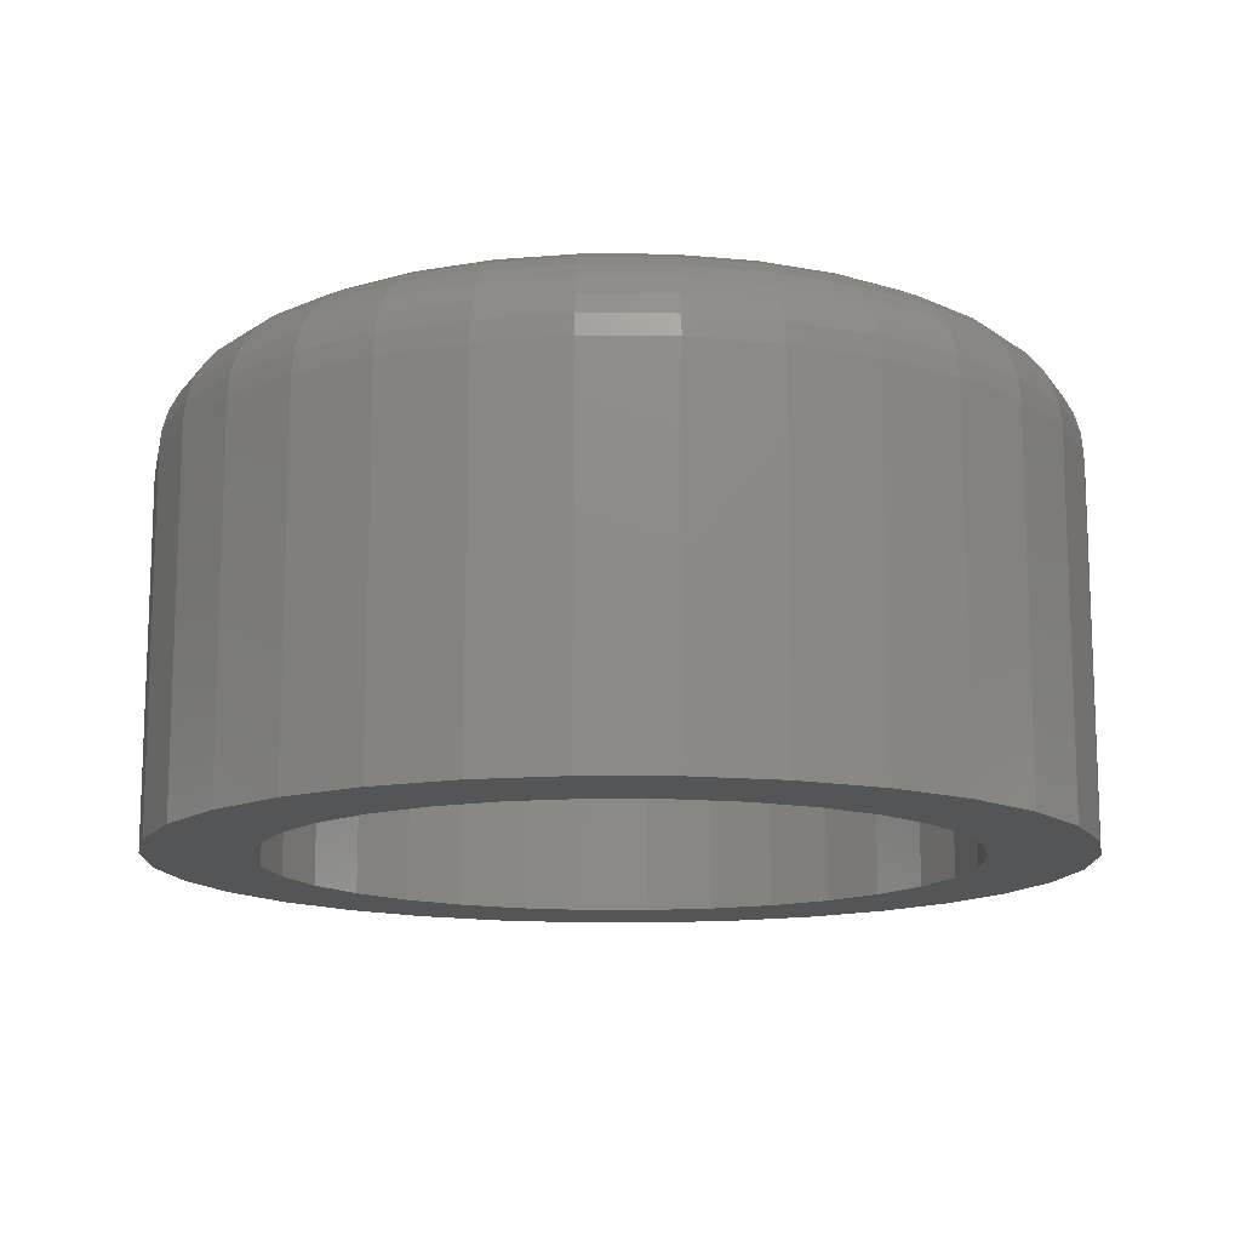
<metadata>
{"format":"stl","ext":"stl","renderer":"f3d","projection":"perspective","resolution":1024,"background":"white","views":[{"elev":-13.7,"azim":-51.4,"up":"+Y"}]}
</metadata>
<code>
# stl→obj: 384 verts, 764 faces
v 0.6233 -0.03125 0.05937
v 0.6131 -0.03125 0.051
v 0.6506 -0.03125 0.0541
v 0.6409 -0.03125 0.05116
v 0.632 -0.03125 0.04638
v 0.6047 -0.03125 0.04079
v 0.6241 -0.03125 0.03995
v 0.6177 -0.03125 0.03211
v 0.5985 -0.03125 0.02915
v 0.6129 -0.03125 0.02317
v 0.5946 -0.03125 0.01651
v 0.61 -0.03125 0.01346
v 0.6129 -0.03125 -0.01642
v 0.61 -0.03125 -0.00672
v 0.5946 -0.03125 -0.009768
v 0.5985 -0.03125 -0.0224
v 0.6177 -0.03125 -0.02537
v 0.6047 -0.03125 -0.03405
v 0.6241 -0.03125 -0.0332
v 0.632 -0.03125 -0.03964
v 0.6131 -0.03125 -0.04425
v 0.6409 -0.03125 -0.04442
v 0.6981 -0.03125 0.05937
v 0.6708 -0.03125 0.0541
v 0.6805 -0.03125 0.05116
v 0.7083 -0.03125 0.051
v 0.6894 -0.03125 0.04638
v 0.6973 -0.03125 0.03995
v 0.7167 -0.03125 0.04079
v 0.7037 -0.03125 0.03211
v 0.7229 -0.03125 0.02915
v 0.7085 -0.03125 0.02317
v 0.7267 -0.03125 0.01651
v 0.7114 -0.03125 0.01346
v 0.7124 -0.03125 0.003372
v 0.7267 -0.03125 -0.009768
v 0.7114 -0.03125 -0.00672
v 0.7085 -0.03125 -0.01642
v 0.7229 -0.03125 -0.0224
v 0.7037 -0.03125 -0.02537
v 0.7167 -0.03125 -0.03405
v 0.6973 -0.03125 -0.0332
v 0.6894 -0.03125 -0.03964
v 0.7083 -0.03125 -0.04425
v 0.6805 -0.03125 -0.04442
v 0.6708 -0.03125 -0.04736
v 0.6981 -0.03125 -0.05263
v 0.728 -0.03125 0.003372
v 0.5933 -0.03125 0.003372
v 0.609 -0.03125 0.003372
v 0.6607 -0.03125 -0.04836
v 0.6233 -0.03125 -0.05263
v 0.6349 -0.03125 -0.05885
v 0.6476 -0.03125 -0.06269
v 0.6607 -0.03125 -0.06398
v 0.6738 -0.03125 -0.06269
v 0.6865 -0.03125 -0.05885
v 0.6506 -0.03125 -0.04736
v 0.6607 -0.03125 0.0551
v 0.6865 -0.03125 0.0656
v 0.6738 -0.03125 0.06943
v 0.6607 -0.03125 0.07072
v 0.6476 -0.03125 0.06943
v 0.6349 -0.03125 0.0656
v 0.6607 0.02344 0.0551
v 0.6506 0.02344 0.0541
v 0.6409 0.02344 0.05116
v 0.632 0.02344 0.04638
v 0.6241 0.02344 0.03995
v 0.6177 0.02344 0.03211
v 0.6129 0.02344 0.02317
v 0.61 0.02344 0.01346
v 0.609 0.02344 0.003372
v 0.6708 0.02344 0.0541
v 0.6805 0.02344 0.05116
v 0.6894 0.02344 0.04638
v 0.6973 0.02344 0.03995
v 0.7037 0.02344 0.03211
v 0.7085 0.02344 0.02317
v 0.7114 0.02344 0.01346
v 0.7124 0.02344 0.003372
v 0.6607 0.02344 -0.04836
v 0.6708 0.02344 -0.04736
v 0.6805 0.02344 -0.04442
v 0.6894 0.02344 -0.03964
v 0.6973 0.02344 -0.0332
v 0.7037 0.02344 -0.02537
v 0.7085 0.02344 -0.01642
v 0.7114 0.02344 -0.00672
v 0.6506 0.02344 -0.04736
v 0.6409 0.02344 -0.04442
v 0.632 0.02344 -0.03964
v 0.6241 0.02344 -0.0332
v 0.6177 0.02344 -0.02537
v 0.6129 0.02344 -0.01642
v 0.61 0.02344 -0.00672
v 0.728 0.02344 0.003372
v 0.7267 0.02344 -0.009768
v 0.7229 0.02344 -0.0224
v 0.7167 0.02344 -0.03405
v 0.7083 0.02344 -0.04425
v 0.6981 0.02344 -0.05263
v 0.6865 0.02344 -0.05885
v 0.6738 0.02344 -0.06269
v 0.6607 0.02344 -0.06398
v 0.6476 0.02344 -0.06269
v 0.6349 0.02344 -0.05885
v 0.6233 0.02344 -0.05263
v 0.6131 0.02344 -0.04425
v 0.6047 0.02344 -0.03405
v 0.5985 0.02344 -0.0224
v 0.5946 0.02344 -0.009768
v 0.5933 0.02344 0.003372
v 0.5946 0.02344 0.01651
v 0.5985 0.02344 0.02915
v 0.6047 0.02344 0.04079
v 0.6131 0.02344 0.051
v 0.6233 0.02344 0.05937
v 0.6349 0.02344 0.0656
v 0.6476 0.02344 0.06943
v 0.6607 0.02344 0.07072
v 0.6738 0.02344 0.06943
v 0.6865 0.02344 0.0656
v 0.6981 0.02344 0.05937
v 0.7083 0.02344 0.051
v 0.7167 0.02344 0.04079
v 0.7229 0.02344 0.02915
v 0.7267 0.02344 0.01651
v 0.6409 0.03906 0.05116
v 0.6506 0.03906 0.0541
v 0.6607 0.03906 0.0551
v 0.6708 0.03906 0.0541
v 0.6805 0.03906 0.05116
v 0.632 0.03906 0.04638
v 0.6894 0.03906 0.04638
v 0.6241 0.03906 0.03995
v 0.6973 0.03906 0.03995
v 0.6177 0.03906 0.03211
v 0.7037 0.03906 0.03211
v 0.6129 0.03906 0.02317
v 0.7085 0.03906 0.02317
v 0.61 0.03906 0.01346
v 0.7114 0.03906 0.01346
v 0.7085 0.03906 -0.01642
v 0.6129 0.03906 -0.01642
v 0.7114 0.03906 -0.00672
v 0.6177 0.03906 -0.02537
v 0.7037 0.03906 -0.02537
v 0.6241 0.03906 -0.0332
v 0.6973 0.03906 -0.0332
v 0.632 0.03906 -0.03964
v 0.6894 0.03906 -0.03964
v 0.6409 0.03906 -0.04442
v 0.6805 0.03906 -0.04442
v 0.6506 0.03906 -0.04736
v 0.6607 0.03906 -0.04836
v 0.6708 0.03906 -0.04736
v 0.61 0.03906 -0.00672
v 0.609 0.03906 0.003372
v 0.7124 0.03906 0.003372
v 0.5936 0.02649 0.003372
v 0.5949 0.02649 0.01645
v 0.5945 0.02942 0.003372
v 0.5958 0.02942 0.01628
v 0.596 0.03212 0.003372
v 0.5972 0.03212 0.016
v 0.5979 0.03449 0.003372
v 0.5991 0.03449 0.01562
v 0.6003 0.03643 0.003372
v 0.6014 0.03643 0.01516
v 0.603 0.03787 0.003372
v 0.6041 0.03787 0.01463
v 0.6059 0.03876 0.003372
v 0.607 0.03876 0.01406
v 0.7265 0.02649 0.01645
v 0.7277 0.02649 0.003372
v 0.7256 0.02942 0.01628
v 0.7269 0.02942 0.003372
v 0.7242 0.03212 0.016
v 0.7254 0.03212 0.003372
v 0.7223 0.03449 0.01562
v 0.7235 0.03449 0.003372
v 0.7199 0.03643 0.01516
v 0.7211 0.03643 0.003372
v 0.7173 0.03787 0.01463
v 0.7184 0.03787 0.003372
v 0.7144 0.03876 0.01406
v 0.7155 0.03876 0.003372
v 0.7226 0.02649 0.02903
v 0.7218 0.02942 0.02869
v 0.7205 0.03212 0.02814
v 0.7187 0.03449 0.02739
v 0.7165 0.03643 0.02649
v 0.714 0.03787 0.02545
v 0.7113 0.03876 0.02433
v 0.7164 0.02649 0.04062
v 0.7157 0.02942 0.04013
v 0.7145 0.03212 0.03933
v 0.7129 0.03449 0.03825
v 0.7109 0.03643 0.03693
v 0.7087 0.03787 0.03543
v 0.7062 0.03876 0.0338
v 0.7081 0.02649 0.05078
v 0.7075 0.02942 0.05016
v 0.7065 0.03212 0.04913
v 0.7051 0.03449 0.04776
v 0.7034 0.03643 0.04609
v 0.7015 0.03787 0.04418
v 0.6994 0.03876 0.0421
v 0.6979 0.02649 0.05912
v 0.6974 0.02942 0.05838
v 0.6966 0.03212 0.05718
v 0.6956 0.03449 0.05557
v 0.6943 0.03643 0.0536
v 0.6928 0.03787 0.05135
v 0.6911 0.03876 0.04892
v 0.6864 0.02649 0.06532
v 0.686 0.02942 0.0645
v 0.6855 0.03212 0.06316
v 0.6847 0.03449 0.06137
v 0.6838 0.03643 0.05918
v 0.6828 0.03787 0.05669
v 0.6817 0.03876 0.05398
v 0.6738 0.02649 0.06914
v 0.6736 0.02942 0.06826
v 0.6733 0.03212 0.06685
v 0.6729 0.03449 0.06494
v 0.6725 0.03643 0.06262
v 0.6719 0.03787 0.05997
v 0.6714 0.03876 0.05709
v 0.6607 0.02649 0.07042
v 0.6607 0.02942 0.06953
v 0.6607 0.03212 0.06809
v 0.6607 0.03449 0.06615
v 0.6607 0.03643 0.06378
v 0.6607 0.03787 0.06108
v 0.6607 0.03876 0.05815
v 0.6476 0.02649 0.06914
v 0.6478 0.02942 0.06826
v 0.6481 0.03212 0.06685
v 0.6484 0.03449 0.06494
v 0.6489 0.03643 0.06262
v 0.6494 0.03787 0.05997
v 0.65 0.03876 0.05709
v 0.635 0.02649 0.06532
v 0.6354 0.02942 0.0645
v 0.6359 0.03212 0.06316
v 0.6367 0.03449 0.06137
v 0.6376 0.03643 0.05918
v 0.6386 0.03787 0.05669
v 0.6397 0.03876 0.05398
v 0.6234 0.02649 0.05912
v 0.6239 0.02942 0.05838
v 0.6247 0.03212 0.05718
v 0.6258 0.03449 0.05557
v 0.6271 0.03643 0.0536
v 0.6286 0.03787 0.05135
v 0.6303 0.03876 0.04892
v 0.6133 0.02649 0.05078
v 0.6139 0.02942 0.05016
v 0.6149 0.03212 0.04913
v 0.6163 0.03449 0.04776
v 0.618 0.03643 0.04609
v 0.6199 0.03787 0.04418
v 0.622 0.03876 0.0421
v 0.6049 0.02649 0.04062
v 0.6057 0.02942 0.04013
v 0.6069 0.03212 0.03933
v 0.6085 0.03449 0.03825
v 0.6105 0.03643 0.03693
v 0.6127 0.03787 0.03543
v 0.6151 0.03876 0.0338
v 0.5987 0.02649 0.02903
v 0.5996 0.02942 0.02869
v 0.6009 0.03212 0.02814
v 0.6027 0.03449 0.02739
v 0.6049 0.03643 0.02649
v 0.6074 0.03787 0.02545
v 0.6101 0.03876 0.02433
v 0.7265 0.02649 -0.009709
v 0.7256 0.02942 -0.009536
v 0.7242 0.03212 -0.009254
v 0.7223 0.03449 -0.008875
v 0.7199 0.03643 -0.008413
v 0.7173 0.03787 -0.007886
v 0.7144 0.03876 -0.007314
v 0.5949 0.02649 -0.009709
v 0.5958 0.02942 -0.009536
v 0.5972 0.03212 -0.009254
v 0.5991 0.03449 -0.008875
v 0.6014 0.03643 -0.008413
v 0.6041 0.03787 -0.007886
v 0.607 0.03876 -0.007314
v 0.5987 0.02649 -0.02229
v 0.5996 0.02942 -0.02195
v 0.6009 0.03212 -0.0214
v 0.6027 0.03449 -0.02065
v 0.6049 0.03643 -0.01975
v 0.6074 0.03787 -0.01871
v 0.6101 0.03876 -0.01759
v 0.6049 0.02649 -0.03388
v 0.6057 0.02942 -0.03339
v 0.6069 0.03212 -0.03258
v 0.6085 0.03449 -0.0315
v 0.6105 0.03643 -0.03019
v 0.6127 0.03787 -0.02869
v 0.6151 0.03876 -0.02706
v 0.6133 0.02649 -0.04404
v 0.6139 0.02942 -0.04341
v 0.6149 0.03212 -0.04239
v 0.6163 0.03449 -0.04102
v 0.618 0.03643 -0.03934
v 0.6199 0.03787 -0.03743
v 0.622 0.03876 -0.03536
v 0.6234 0.02649 -0.05238
v 0.6239 0.02942 -0.05164
v 0.6247 0.03212 -0.05044
v 0.6258 0.03449 -0.04882
v 0.6271 0.03643 -0.04686
v 0.6286 0.03787 -0.04461
v 0.6303 0.03876 -0.04217
v 0.635 0.02649 -0.05858
v 0.6354 0.02942 -0.05775
v 0.6359 0.03212 -0.05642
v 0.6367 0.03449 -0.05463
v 0.6376 0.03643 -0.05244
v 0.6386 0.03787 -0.04994
v 0.6397 0.03876 -0.04723
v 0.6476 0.02649 -0.06239
v 0.6478 0.02942 -0.06152
v 0.6481 0.03212 -0.0601
v 0.6484 0.03449 -0.0582
v 0.6489 0.03643 -0.05588
v 0.6494 0.03787 -0.05323
v 0.65 0.03876 -0.05035
v 0.6607 0.02649 -0.06368
v 0.6607 0.02942 -0.06279
v 0.6607 0.03212 -0.06135
v 0.6607 0.03449 -0.0594
v 0.6607 0.03643 -0.05704
v 0.6607 0.03787 -0.05433
v 0.6607 0.03876 -0.0514
v 0.6738 0.02649 -0.06239
v 0.6736 0.02942 -0.06152
v 0.6733 0.03212 -0.0601
v 0.6729 0.03449 -0.0582
v 0.6725 0.03643 -0.05588
v 0.6719 0.03787 -0.05323
v 0.6714 0.03876 -0.05035
v 0.6864 0.02649 -0.05858
v 0.686 0.02942 -0.05775
v 0.6855 0.03212 -0.05642
v 0.6847 0.03449 -0.05463
v 0.6838 0.03643 -0.05244
v 0.6828 0.03787 -0.04994
v 0.6817 0.03876 -0.04723
v 0.6979 0.02649 -0.05238
v 0.6974 0.02942 -0.05164
v 0.6966 0.03212 -0.05044
v 0.6956 0.03449 -0.04882
v 0.6943 0.03643 -0.04686
v 0.6928 0.03787 -0.04461
v 0.6911 0.03876 -0.04217
v 0.7081 0.02649 -0.04404
v 0.7075 0.02942 -0.04341
v 0.7065 0.03212 -0.04239
v 0.7051 0.03449 -0.04102
v 0.7034 0.03643 -0.03934
v 0.7015 0.03787 -0.03743
v 0.6994 0.03876 -0.03536
v 0.7164 0.02649 -0.03388
v 0.7157 0.02942 -0.03339
v 0.7145 0.03212 -0.03258
v 0.7129 0.03449 -0.0315
v 0.7109 0.03643 -0.03019
v 0.7087 0.03787 -0.02869
v 0.7062 0.03876 -0.02706
v 0.7226 0.02649 -0.02229
v 0.7218 0.02942 -0.02195
v 0.7205 0.03212 -0.0214
v 0.7187 0.03449 -0.02065
v 0.7165 0.03643 -0.01975
v 0.714 0.03787 -0.01871
v 0.7113 0.03876 -0.01759
f 1 2 3
f 3 2 4
f 5 4 2
f 2 6 5
f 5 6 7
f 8 7 6
f 6 9 8
f 10 8 9
f 9 11 10
f 10 11 12
f 13 14 15
f 15 16 13
f 13 16 17
f 17 16 18
f 17 18 19
f 20 19 18
f 18 21 20
f 20 21 22
f 23 24 25
f 23 25 26
f 26 25 27
f 26 27 28
f 26 28 29
f 29 28 30
f 29 30 31
f 31 30 32
f 31 32 33
f 32 34 33
f 35 33 34
f 36 37 38
f 36 38 39
f 38 40 39
f 41 39 40
f 41 40 42
f 41 42 43
f 41 43 44
f 44 43 45
f 44 45 46
f 44 46 47
f 48 33 35
f 48 35 37
f 48 37 36
f 49 15 14
f 49 14 50
f 49 50 12
f 49 12 11
f 51 52 53
f 51 53 54
f 51 54 55
f 51 55 56
f 51 56 57
f 51 57 47
f 51 47 46
f 52 51 58
f 52 58 22
f 52 22 21
f 59 24 23
f 59 23 60
f 59 60 61
f 59 61 62
f 59 62 63
f 59 63 64
f 59 64 1
f 59 1 3
f 65 3 66
f 66 3 4
f 66 4 67
f 67 4 5
f 67 5 68
f 68 5 7
f 68 7 69
f 69 7 8
f 69 8 70
f 70 8 10
f 70 10 71
f 71 10 12
f 71 12 72
f 72 12 50
f 72 50 73
f 3 65 59
f 59 65 74
f 59 74 24
f 24 74 75
f 24 75 25
f 25 75 76
f 25 76 27
f 27 76 77
f 27 77 28
f 28 77 78
f 28 78 30
f 30 78 79
f 30 79 32
f 32 79 80
f 32 80 34
f 34 80 81
f 34 81 35
f 82 46 83
f 83 46 45
f 83 45 84
f 84 45 43
f 84 43 85
f 85 43 42
f 85 42 86
f 86 42 40
f 86 40 87
f 87 40 38
f 87 38 88
f 88 38 37
f 88 37 89
f 89 37 35
f 89 35 81
f 46 82 51
f 51 82 90
f 51 90 58
f 58 90 91
f 58 91 22
f 22 91 92
f 22 92 20
f 20 92 93
f 20 93 19
f 19 93 94
f 19 94 17
f 17 94 95
f 17 95 13
f 13 95 96
f 13 96 14
f 14 96 73
f 14 73 50
f 97 48 98
f 98 48 36
f 98 36 99
f 99 36 39
f 99 39 100
f 100 39 41
f 100 41 101
f 101 41 44
f 101 44 102
f 102 44 47
f 102 47 103
f 103 47 57
f 103 57 104
f 104 57 56
f 104 56 105
f 105 56 55
f 105 55 106
f 106 55 54
f 106 54 107
f 107 54 53
f 107 53 108
f 108 53 52
f 108 52 109
f 109 52 21
f 109 21 110
f 110 21 18
f 110 18 111
f 111 18 16
f 111 16 112
f 112 16 15
f 112 15 113
f 113 15 49
f 113 49 114
f 114 49 11
f 114 11 115
f 115 11 9
f 115 9 116
f 116 9 6
f 116 6 117
f 117 6 2
f 117 2 118
f 118 2 1
f 118 1 119
f 119 1 64
f 119 64 120
f 120 64 63
f 120 63 121
f 121 63 62
f 121 62 122
f 122 62 61
f 122 61 123
f 123 61 60
f 123 60 124
f 124 60 23
f 124 23 125
f 125 23 26
f 125 26 126
f 126 26 29
f 126 29 127
f 127 29 31
f 127 31 128
f 128 31 33
f 128 33 97
f 97 33 48
f 129 130 131
f 129 131 132
f 133 129 132
f 134 129 133
f 135 134 133
f 136 134 135
f 137 136 135
f 138 136 137
f 139 138 137
f 140 138 139
f 141 140 139
f 142 140 141
f 143 142 141
f 144 145 146
f 147 145 144
f 148 147 144
f 149 147 148
f 150 149 148
f 151 149 150
f 152 151 150
f 153 151 152
f 154 153 152
f 155 153 154
f 156 155 154
f 157 156 154
f 145 158 146
f 146 158 159
f 146 159 160
f 160 159 142
f 160 142 143
f 113 114 161
f 161 114 162
f 161 162 163
f 163 162 164
f 163 164 165
f 165 164 166
f 165 166 167
f 167 166 168
f 167 168 169
f 169 168 170
f 169 170 171
f 171 170 172
f 171 172 173
f 173 172 174
f 173 174 159
f 159 174 142
f 128 97 175
f 175 97 176
f 175 176 177
f 177 176 178
f 177 178 179
f 179 178 180
f 179 180 181
f 181 180 182
f 181 182 183
f 183 182 184
f 183 184 185
f 185 184 186
f 185 186 187
f 187 186 188
f 187 188 143
f 143 188 160
f 127 128 189
f 189 128 175
f 189 175 190
f 190 175 177
f 190 177 191
f 191 177 179
f 191 179 192
f 192 179 181
f 192 181 193
f 193 181 183
f 193 183 194
f 194 183 185
f 194 185 195
f 195 185 187
f 195 187 141
f 141 187 143
f 126 127 196
f 196 127 189
f 196 189 197
f 197 189 190
f 197 190 198
f 198 190 191
f 198 191 199
f 199 191 192
f 199 192 200
f 200 192 193
f 200 193 201
f 201 193 194
f 201 194 202
f 202 194 195
f 202 195 139
f 139 195 141
f 125 126 203
f 203 126 196
f 203 196 204
f 204 196 197
f 204 197 205
f 205 197 198
f 205 198 206
f 206 198 199
f 206 199 207
f 207 199 200
f 207 200 208
f 208 200 201
f 208 201 209
f 209 201 202
f 209 202 137
f 137 202 139
f 124 125 210
f 210 125 203
f 210 203 211
f 211 203 204
f 211 204 212
f 212 204 205
f 212 205 213
f 213 205 206
f 213 206 214
f 214 206 207
f 214 207 215
f 215 207 208
f 215 208 216
f 216 208 209
f 216 209 135
f 135 209 137
f 123 124 217
f 217 124 210
f 217 210 218
f 218 210 211
f 218 211 219
f 219 211 212
f 219 212 220
f 220 212 213
f 220 213 221
f 221 213 214
f 221 214 222
f 222 214 215
f 222 215 223
f 223 215 216
f 223 216 133
f 133 216 135
f 122 123 224
f 224 123 217
f 224 217 225
f 225 217 218
f 225 218 226
f 226 218 219
f 226 219 227
f 227 219 220
f 227 220 228
f 228 220 221
f 228 221 229
f 229 221 222
f 229 222 230
f 230 222 223
f 230 223 132
f 132 223 133
f 121 122 231
f 231 122 224
f 231 224 232
f 232 224 225
f 232 225 233
f 233 225 226
f 233 226 234
f 234 226 227
f 234 227 235
f 235 227 228
f 235 228 236
f 236 228 229
f 236 229 237
f 237 229 230
f 237 230 131
f 131 230 132
f 120 121 238
f 238 121 231
f 238 231 239
f 239 231 232
f 239 232 240
f 240 232 233
f 240 233 241
f 241 233 234
f 241 234 242
f 242 234 235
f 242 235 243
f 243 235 236
f 243 236 244
f 244 236 237
f 244 237 130
f 130 237 131
f 119 120 245
f 245 120 238
f 245 238 246
f 246 238 239
f 246 239 247
f 247 239 240
f 247 240 248
f 248 240 241
f 248 241 249
f 249 241 242
f 249 242 250
f 250 242 243
f 250 243 251
f 251 243 244
f 251 244 129
f 129 244 130
f 118 119 252
f 252 119 245
f 252 245 253
f 253 245 246
f 253 246 254
f 254 246 247
f 254 247 255
f 255 247 248
f 255 248 256
f 256 248 249
f 256 249 257
f 257 249 250
f 257 250 258
f 258 250 251
f 258 251 134
f 134 251 129
f 117 118 259
f 259 118 252
f 259 252 260
f 260 252 253
f 260 253 261
f 261 253 254
f 261 254 262
f 262 254 255
f 262 255 263
f 263 255 256
f 263 256 264
f 264 256 257
f 264 257 265
f 265 257 258
f 265 258 136
f 136 258 134
f 116 117 266
f 266 117 259
f 266 259 267
f 267 259 260
f 267 260 268
f 268 260 261
f 268 261 269
f 269 261 262
f 269 262 270
f 270 262 263
f 270 263 271
f 271 263 264
f 271 264 272
f 272 264 265
f 272 265 138
f 138 265 136
f 115 116 273
f 273 116 266
f 273 266 274
f 274 266 267
f 274 267 275
f 275 267 268
f 275 268 276
f 276 268 269
f 276 269 277
f 277 269 270
f 277 270 278
f 278 270 271
f 278 271 279
f 279 271 272
f 279 272 140
f 140 272 138
f 114 115 162
f 162 115 273
f 162 273 164
f 164 273 274
f 164 274 166
f 166 274 275
f 166 275 168
f 168 275 276
f 168 276 170
f 170 276 277
f 170 277 172
f 172 277 278
f 172 278 174
f 174 278 279
f 174 279 142
f 142 279 140
f 97 98 176
f 176 98 280
f 176 280 178
f 178 280 281
f 178 281 180
f 180 281 282
f 180 282 182
f 182 282 283
f 182 283 184
f 184 283 284
f 184 284 186
f 186 284 285
f 186 285 188
f 188 285 286
f 188 286 160
f 160 286 146
f 112 113 287
f 287 113 161
f 287 161 288
f 288 161 163
f 288 163 289
f 289 163 165
f 289 165 290
f 290 165 167
f 290 167 291
f 291 167 169
f 291 169 292
f 292 169 171
f 292 171 293
f 293 171 173
f 293 173 158
f 158 173 159
f 111 112 294
f 294 112 287
f 294 287 295
f 295 287 288
f 295 288 296
f 296 288 289
f 296 289 297
f 297 289 290
f 297 290 298
f 298 290 291
f 298 291 299
f 299 291 292
f 299 292 300
f 300 292 293
f 300 293 145
f 145 293 158
f 110 111 301
f 301 111 294
f 301 294 302
f 302 294 295
f 302 295 303
f 303 295 296
f 303 296 304
f 304 296 297
f 304 297 305
f 305 297 298
f 305 298 306
f 306 298 299
f 306 299 307
f 307 299 300
f 307 300 147
f 147 300 145
f 109 110 308
f 308 110 301
f 308 301 309
f 309 301 302
f 309 302 310
f 310 302 303
f 310 303 311
f 311 303 304
f 311 304 312
f 312 304 305
f 312 305 313
f 313 305 306
f 313 306 314
f 314 306 307
f 314 307 149
f 149 307 147
f 108 109 315
f 315 109 308
f 315 308 316
f 316 308 309
f 316 309 317
f 317 309 310
f 317 310 318
f 318 310 311
f 318 311 319
f 319 311 312
f 319 312 320
f 320 312 313
f 320 313 321
f 321 313 314
f 321 314 151
f 151 314 149
f 107 108 322
f 322 108 315
f 322 315 323
f 323 315 316
f 323 316 324
f 324 316 317
f 324 317 325
f 325 317 318
f 325 318 326
f 326 318 319
f 326 319 327
f 327 319 320
f 327 320 328
f 328 320 321
f 328 321 153
f 153 321 151
f 106 107 329
f 329 107 322
f 329 322 330
f 330 322 323
f 330 323 331
f 331 323 324
f 331 324 332
f 332 324 325
f 332 325 333
f 333 325 326
f 333 326 334
f 334 326 327
f 334 327 335
f 335 327 328
f 335 328 155
f 155 328 153
f 105 106 336
f 336 106 329
f 336 329 337
f 337 329 330
f 337 330 338
f 338 330 331
f 338 331 339
f 339 331 332
f 339 332 340
f 340 332 333
f 340 333 341
f 341 333 334
f 341 334 342
f 342 334 335
f 342 335 156
f 156 335 155
f 104 105 343
f 343 105 336
f 343 336 344
f 344 336 337
f 344 337 345
f 345 337 338
f 345 338 346
f 346 338 339
f 346 339 347
f 347 339 340
f 347 340 348
f 348 340 341
f 348 341 349
f 349 341 342
f 349 342 157
f 157 342 156
f 103 104 350
f 350 104 343
f 350 343 351
f 351 343 344
f 351 344 352
f 352 344 345
f 352 345 353
f 353 345 346
f 353 346 354
f 354 346 347
f 354 347 355
f 355 347 348
f 355 348 356
f 356 348 349
f 356 349 154
f 154 349 157
f 102 103 357
f 357 103 350
f 357 350 358
f 358 350 351
f 358 351 359
f 359 351 352
f 359 352 360
f 360 352 353
f 360 353 361
f 361 353 354
f 361 354 362
f 362 354 355
f 362 355 363
f 363 355 356
f 363 356 152
f 152 356 154
f 101 102 364
f 364 102 357
f 364 357 365
f 365 357 358
f 365 358 366
f 366 358 359
f 366 359 367
f 367 359 360
f 367 360 368
f 368 360 361
f 368 361 369
f 369 361 362
f 369 362 370
f 370 362 363
f 370 363 150
f 150 363 152
f 100 101 371
f 371 101 364
f 371 364 372
f 372 364 365
f 372 365 373
f 373 365 366
f 373 366 374
f 374 366 367
f 374 367 375
f 375 367 368
f 375 368 376
f 376 368 369
f 376 369 377
f 377 369 370
f 377 370 148
f 148 370 150
f 99 100 378
f 378 100 371
f 378 371 379
f 379 371 372
f 379 372 380
f 380 372 373
f 380 373 381
f 381 373 374
f 381 374 382
f 382 374 375
f 382 375 383
f 383 375 376
f 383 376 384
f 384 376 377
f 384 377 144
f 144 377 148
f 98 99 280
f 280 99 378
f 280 378 281
f 281 378 379
f 281 379 282
f 282 379 380
f 282 380 283
f 283 380 381
f 283 381 284
f 284 381 382
f 284 382 285
f 285 382 383
f 285 383 286
f 286 383 384
f 286 384 146
f 146 384 144
f 65 66 67
f 74 65 67
f 74 67 75
f 75 67 68
f 75 68 76
f 76 68 69
f 76 69 77
f 77 69 70
f 77 70 78
f 78 70 71
f 78 71 79
f 79 71 72
f 79 72 80
f 89 95 88
f 88 95 94
f 88 94 87
f 87 94 93
f 87 93 86
f 86 93 92
f 86 92 85
f 85 92 91
f 85 91 84
f 84 91 90
f 84 90 82
f 84 82 83
f 80 72 81
f 81 72 73
f 81 73 89
f 89 73 96
f 89 96 95

</code>
